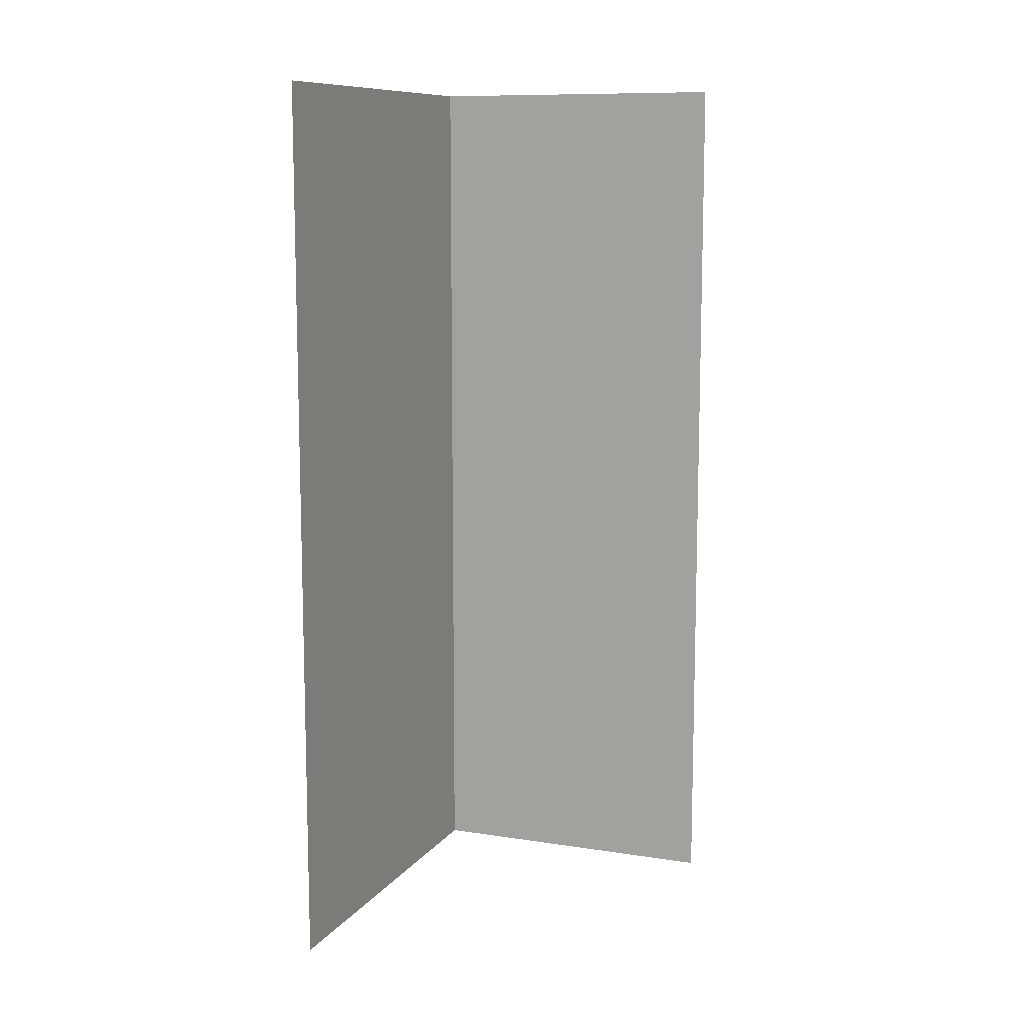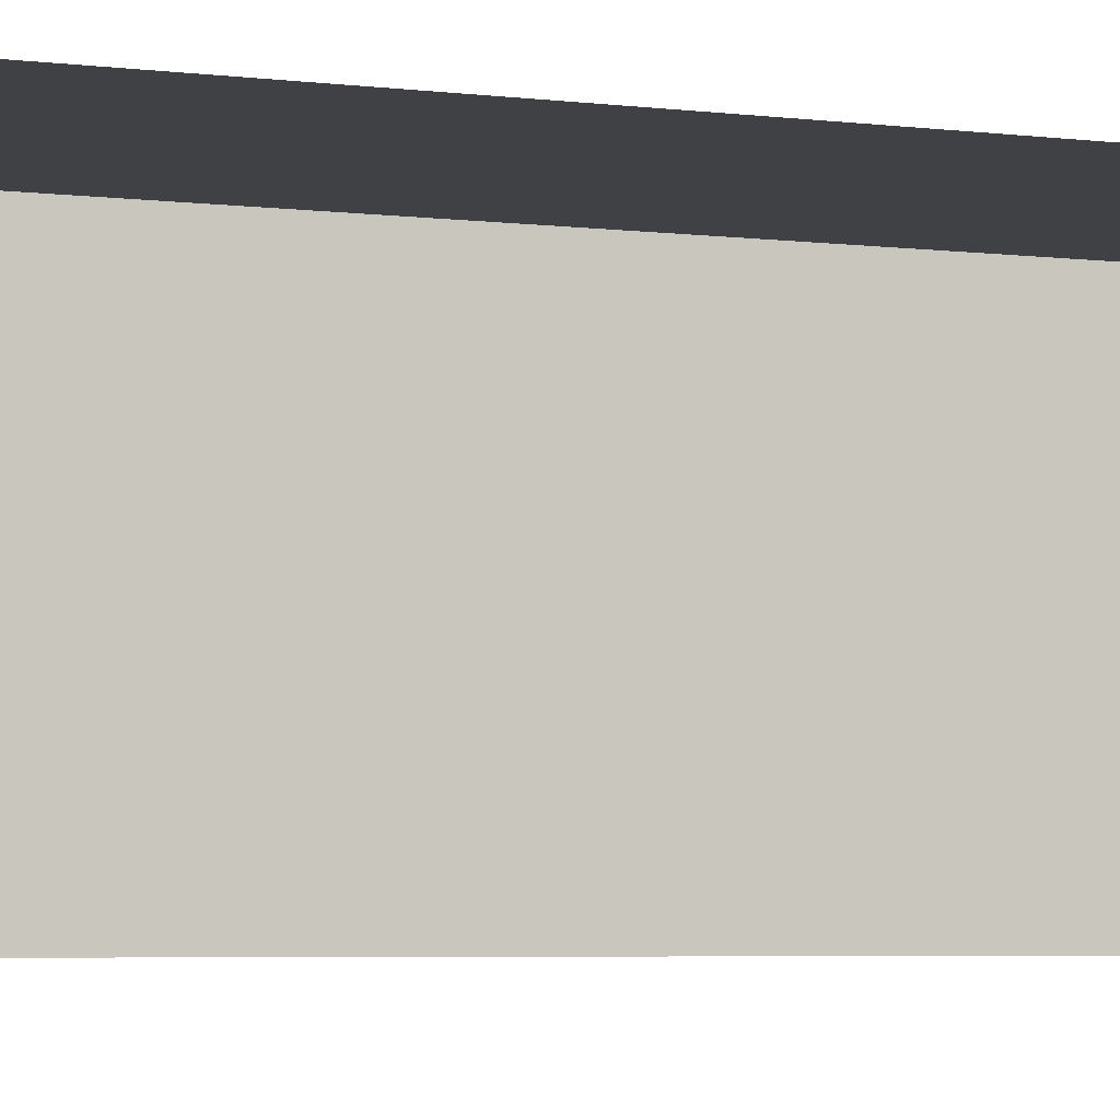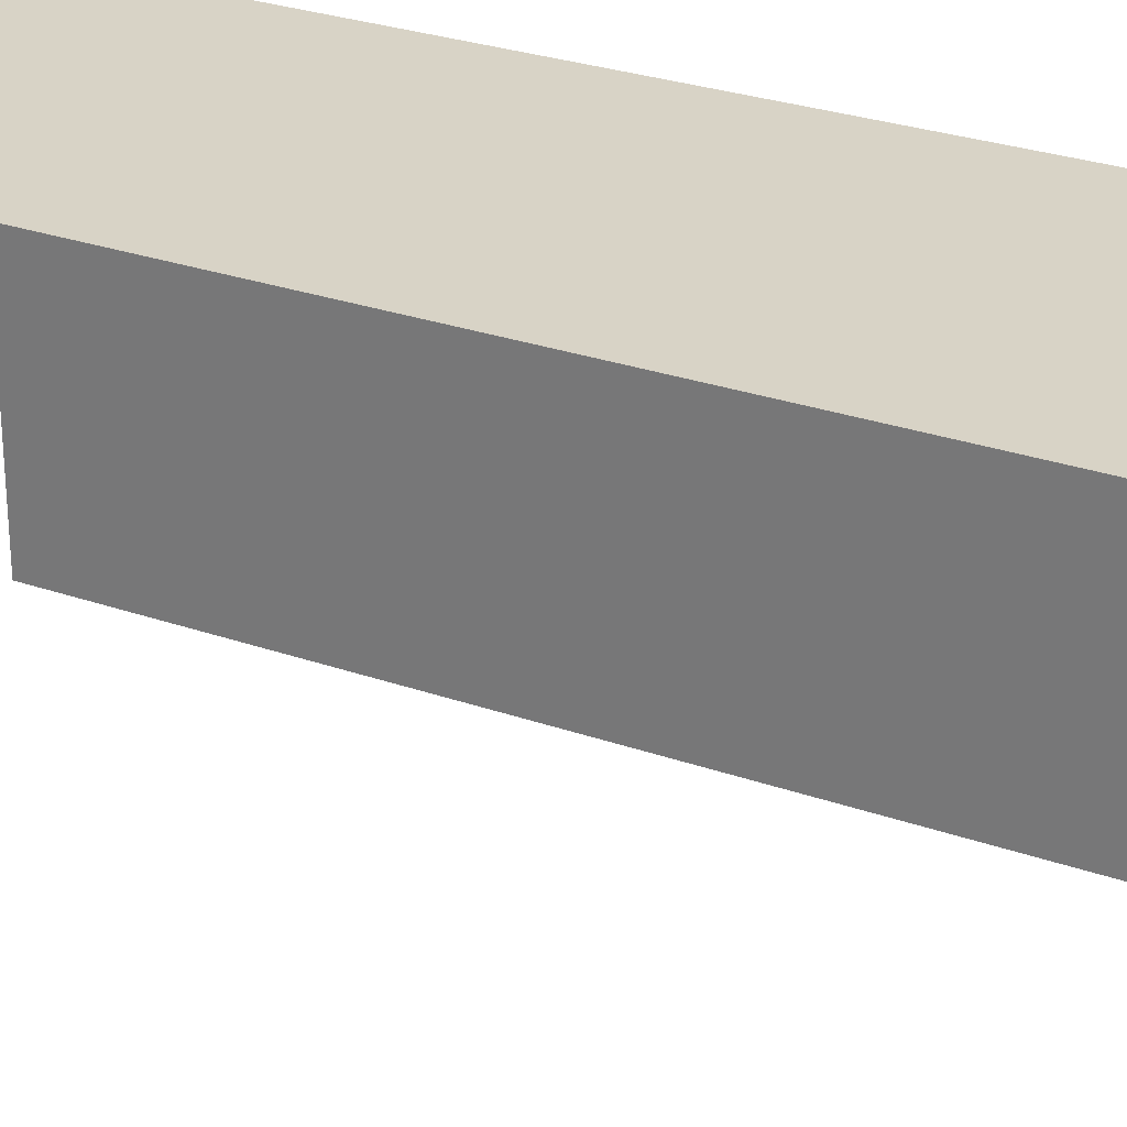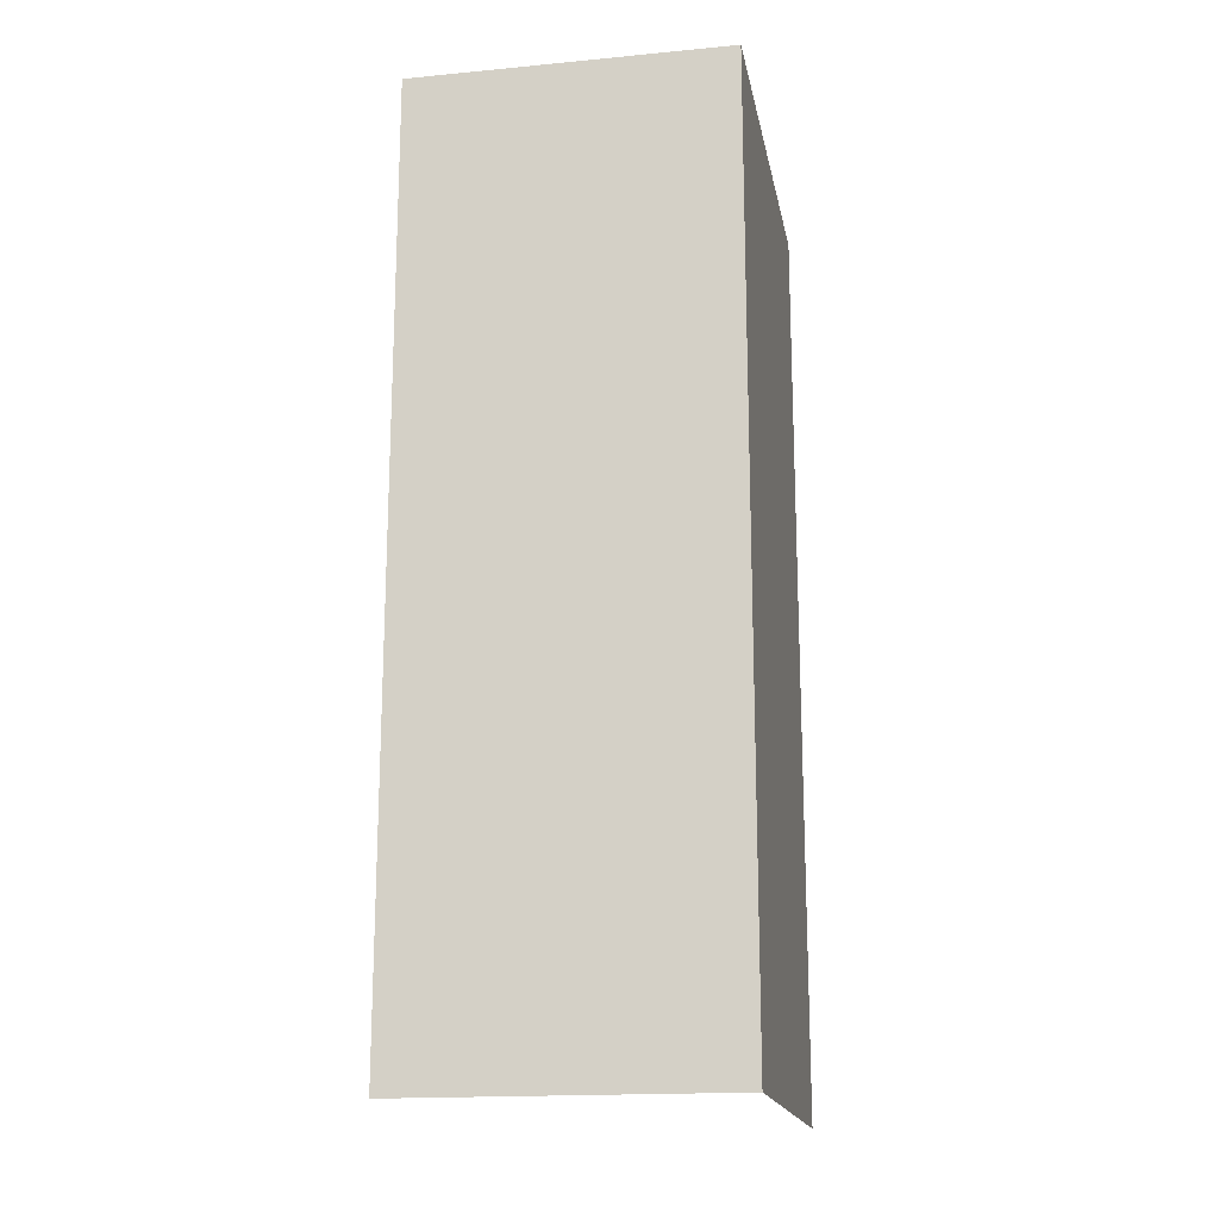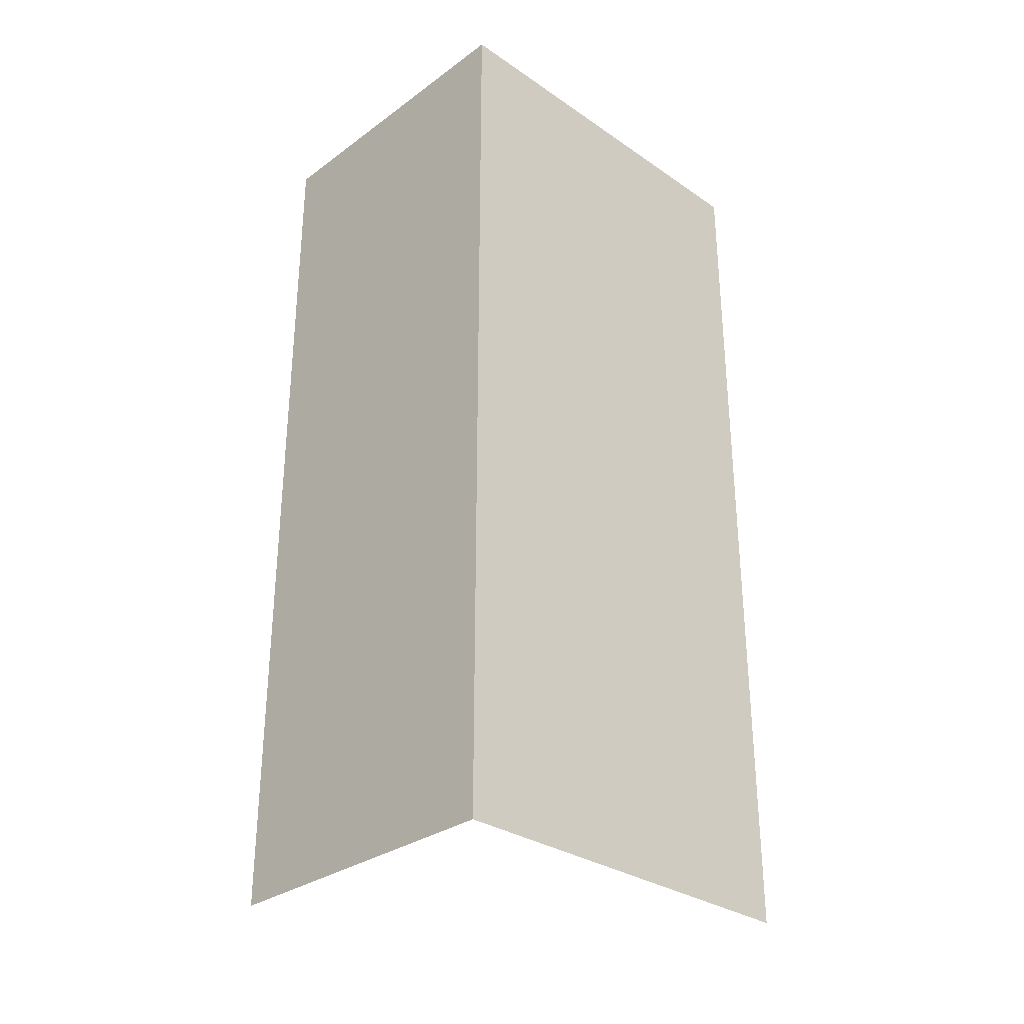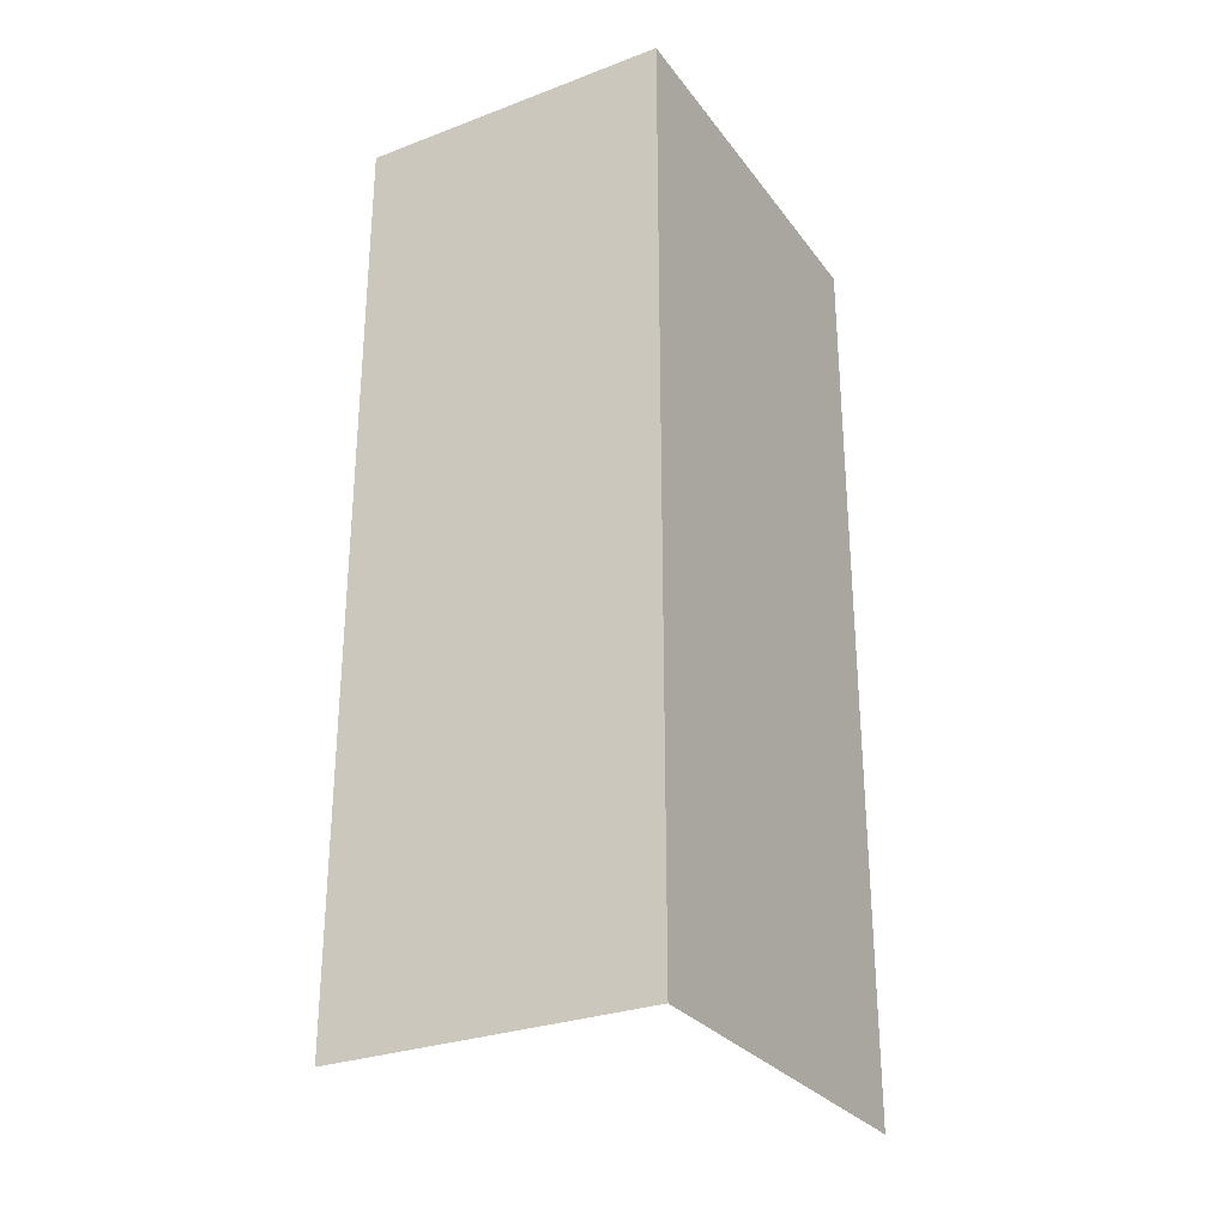
<metadata>
{"format":"obj","ext":"obj","renderer":"f3d","projection":"perspective","resolution":1024,"background":"white","views":[{"elev":10.4,"azim":21.4,"up":"+Z"},{"elev":-5.3,"azim":70.0,"up":"+Y"},{"elev":27.8,"azim":118.3,"up":"+Y"},{"elev":-17.4,"azim":-169.4,"up":"+Z"},{"elev":-31.0,"azim":-134.1,"up":"+Z"},{"elev":-28.8,"azim":-150.7,"up":"+Z"}]}
</metadata>
<code>
o Plane
v -0 0.65 1.5
v 0 -0.65 1.5
v -0 0.65 -1.5
v 0 -0.65 -1.5
v 1.025 0.65 1.5
v 1.025 0.65 -1.5
v -0 0.65 1.5
v 0 -0.65 1.5
v -0 0.65 -1.5
v 0 -0.65 -1.5
v 1.025 0.65 1.5
v 1.025 0.65 -1.5
f 2 3 1
f 3 5 1
f 9 8 7
f 11 9 7
f 2 4 3
f 3 6 5
f 9 10 8
f 11 12 9

</code>
